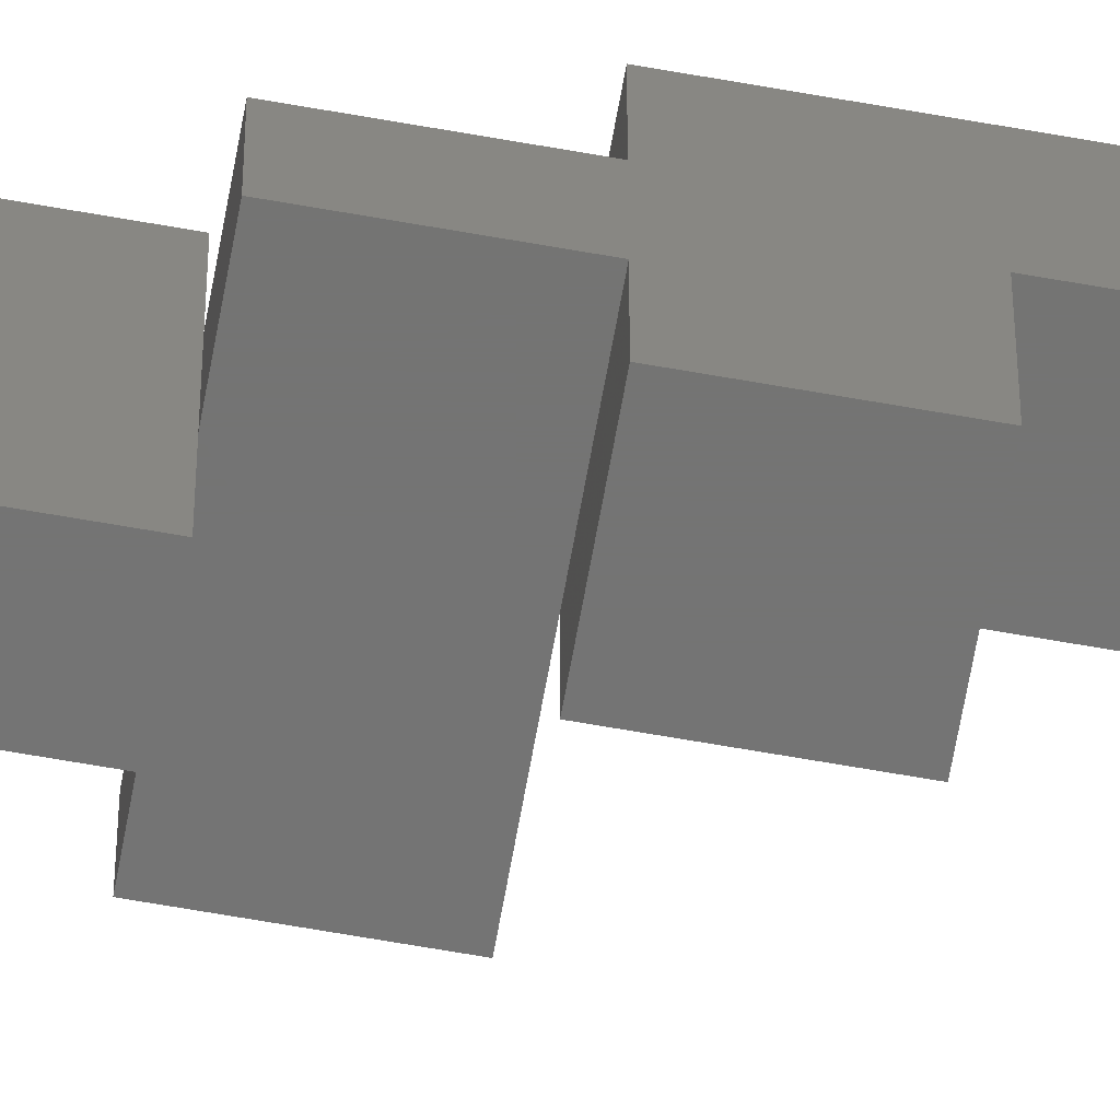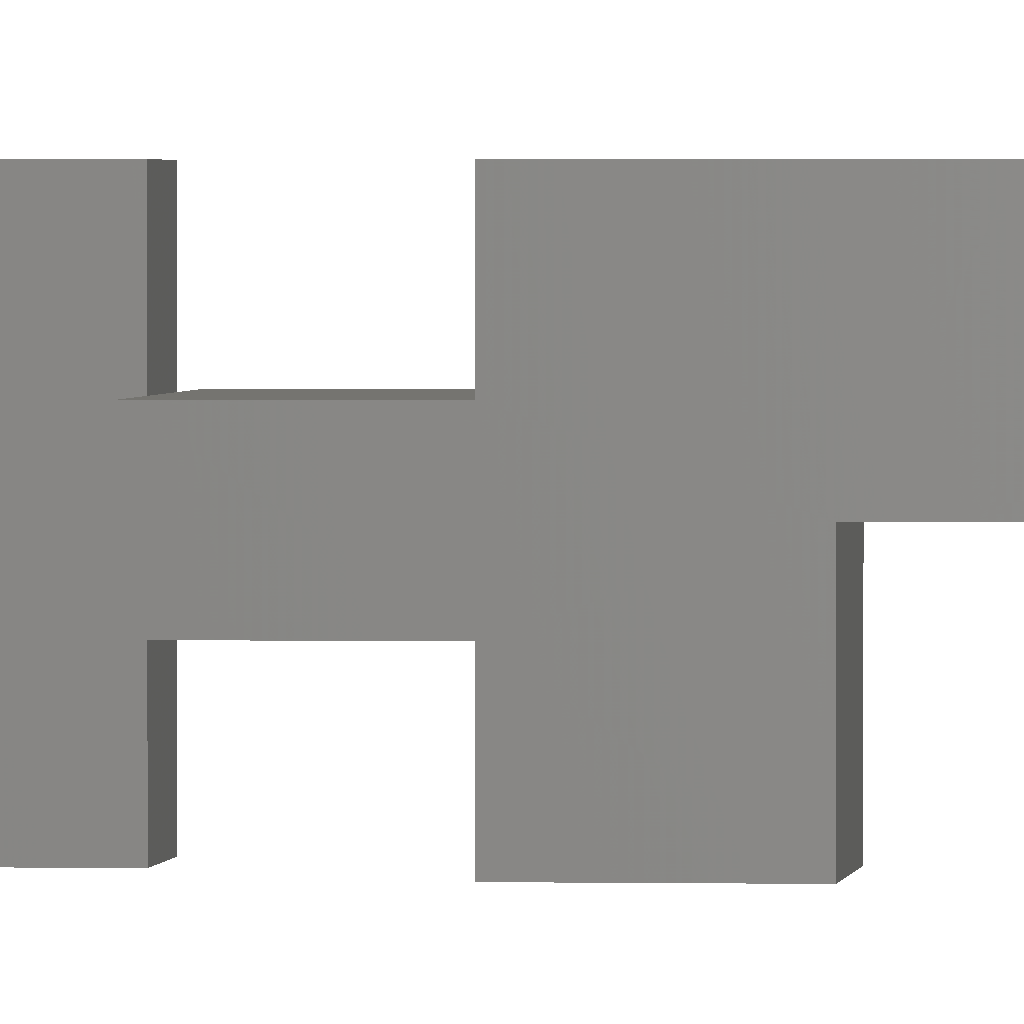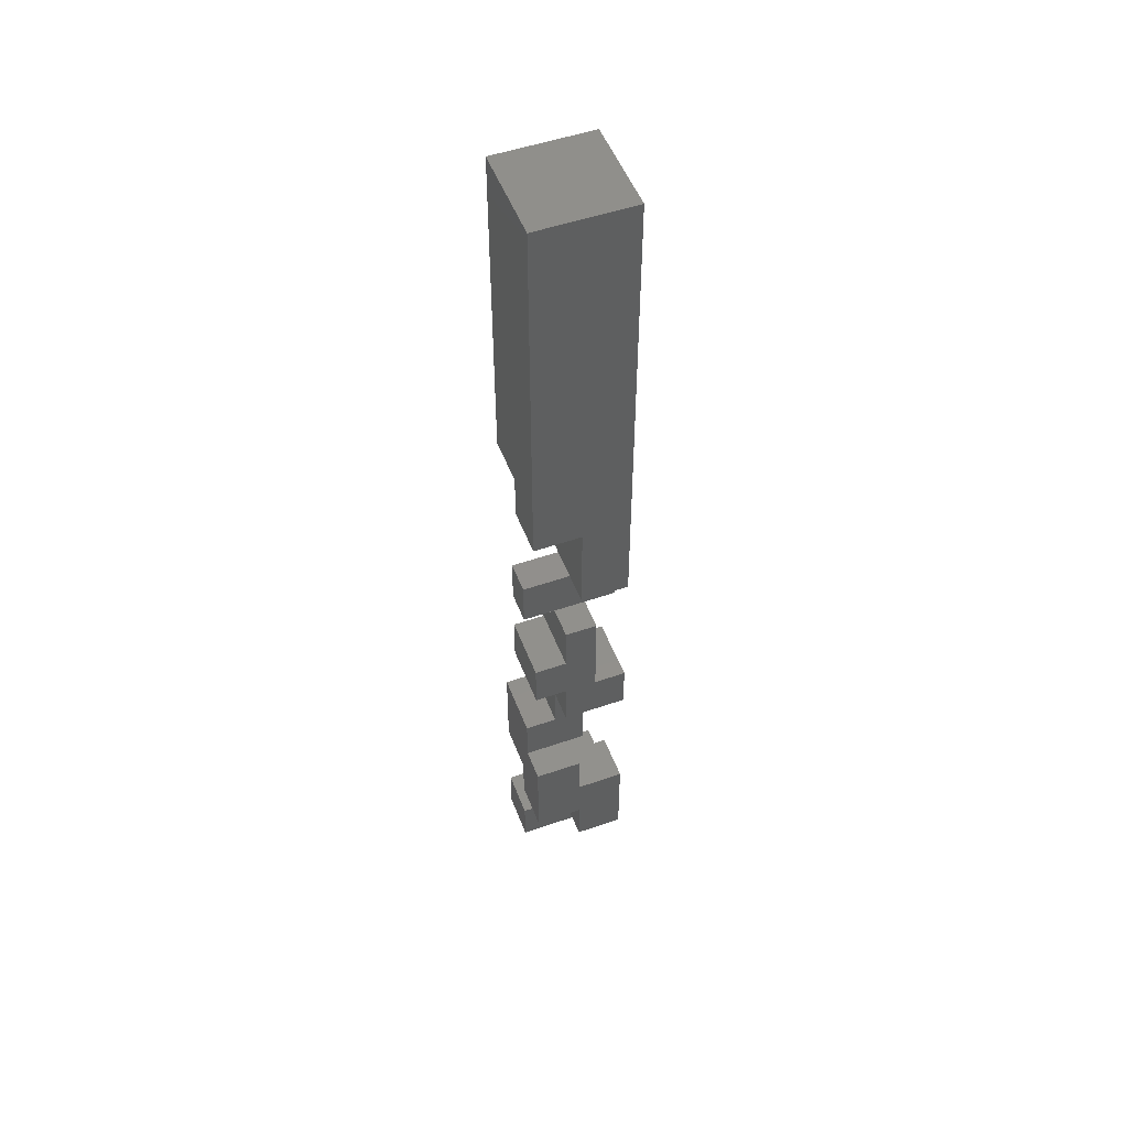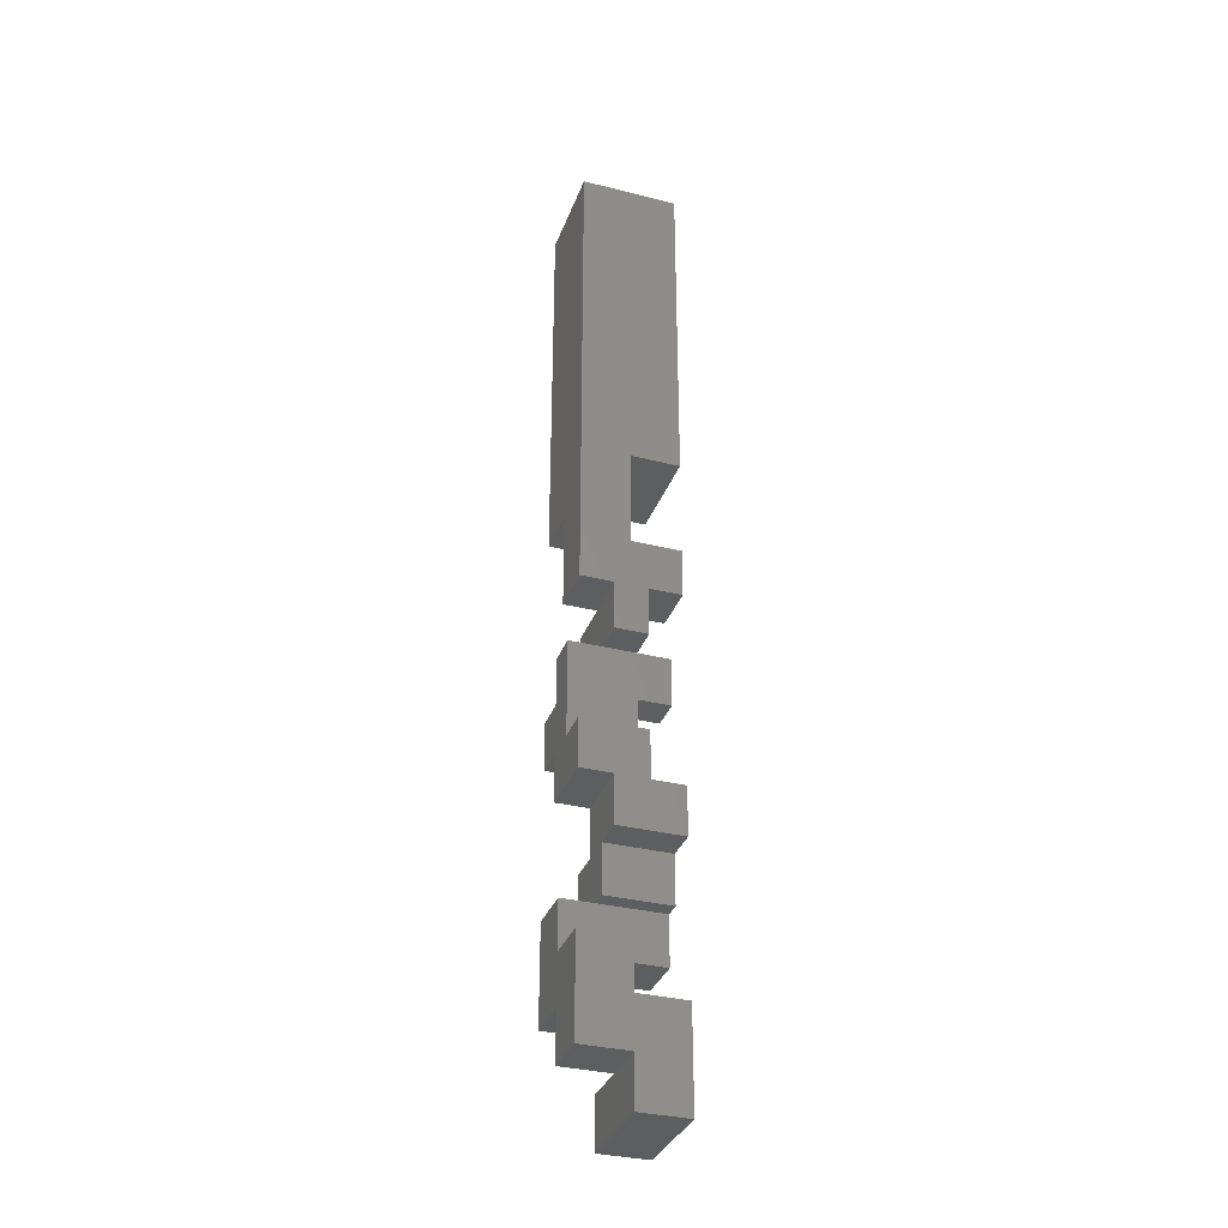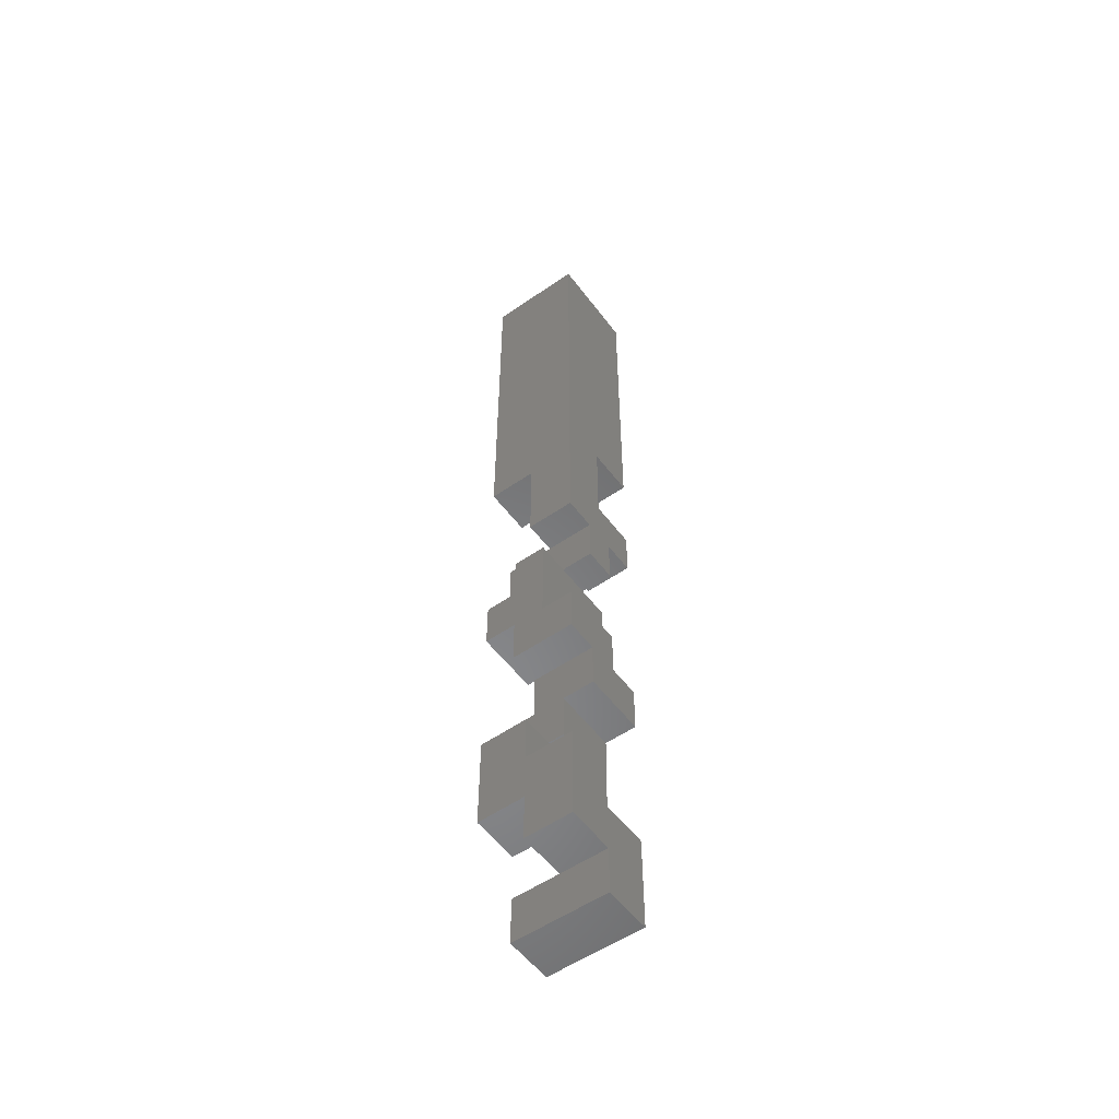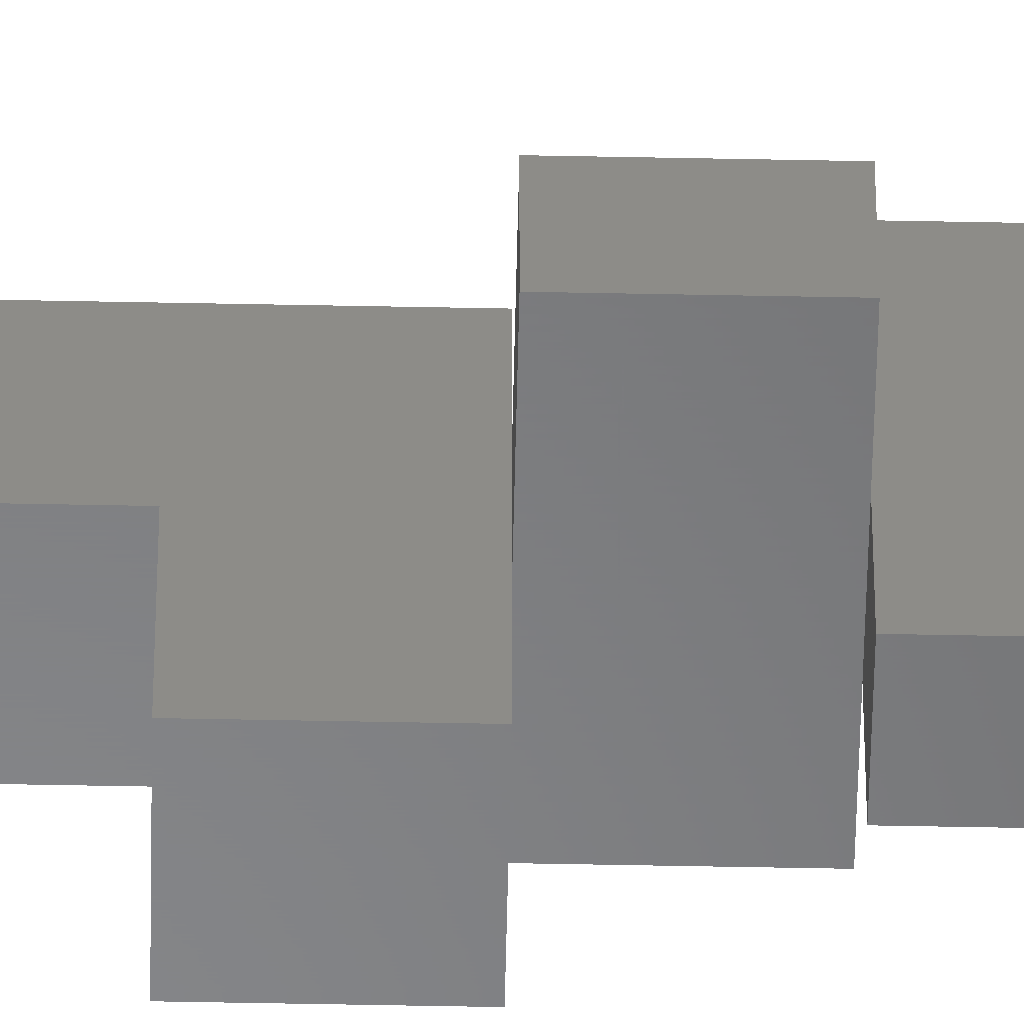
<metadata>
{"format":"stl","ext":"stl","renderer":"f3d","projection":"perspective","resolution":1024,"background":"white","views":[{"elev":-66.2,"azim":-100.1,"up":"+Y"},{"elev":1.4,"azim":-84.2,"up":"+Y"},{"elev":51.4,"azim":159.4,"up":"+Z"},{"elev":-33.9,"azim":-108.8,"up":"+Z"},{"elev":-54.5,"azim":-143.8,"up":"+Z"},{"elev":-53.9,"azim":88.8,"up":"+Y"}]}
</metadata>
<code>
# stl→obj: 101 verts, 198 faces
v -3 -3 0
v -3 -3 6
v -3 0 0
v -3 0 3
v -3 0 6
v -3 0 9
v -3 3 9
v -3 3 3
v 0 -3 3
v 3 -3 0
v 3 -3 3
v 0 -3 6
v 3 0 0
v 3 0 3
v 0 0 3
v 0 3 3
v 0 3 6
v 0 3 9
v 0 3 12
v 3 3 12
v 3 3 6
v 0 0 9
v 0 0 6
v 3 0 6
v 3 0 9
v 3 -3 15
v 3 -3 9
v 3 1 12
v 3 1 15
v 0 1 12
v 0 -3 12
v 0 -3 9
v -1 -3 15
v -3 -3 18
v -3 -3 15
v 1 -3 15
v -1 -3 12
v 1 -3 18
v 1 1 15
v 1 1 18
v -3 1 18
v -1 1 15
v -3 1 15
v -1 1 12
v -3 -1 18
v -3 -1 21
v -3 3 21
v -3 3 18
v 1 -1 18
v 1 3 21
v 1 3 18
v 1 -1 21
v -1 3 21
v -1 3 27
v 1 3 24
v 1 3 27
v 3 3 24
v 3 3 21
v -1 -1 21
v 3 -1 24
v 3 -1 21
v 1 -1 24
v -1 -1 24
v 1 -1 27
v 1 1 27
v 1 -3 27
v 1 -3 24
v -1 1 27
v -1 -1 27
v -1 -3 27
v -1 -3 24
v 3 -1 27
v 3 -1 30
v 0 -1 30
v -3 -1 30
v -3 -1 27
v 3 1 27
v 3 1 30
v 0 1 30
v -3 1 30
v -3 1 27
v -3 -3 30
v -3 -3 33
v -3 0 33
v -3 0 39
v -3 -3 39
v -3 -3 60
v -3 3 60
v -3 3 30
v 0 -3 30
v 0 3 30
v 0 3 36
v 0 0 33
v 0 0 36
v 0 -3 33
v 3 3 60
v 3 3 36
v 3 -3 60
v 3 -3 39
v 3 0 39
v 3 0 36
f 1 2 3
f 3 2 4
f 5 6 7
f 5 7 4
f 5 4 2
f 4 7 8
f 9 1 10
f 9 2 1
f 11 9 10
f 9 12 2
f 1 3 10
f 10 3 13
f 14 13 15
f 15 13 4
f 4 13 3
f 16 15 8
f 8 15 4
f 8 7 16
f 16 7 17
f 18 19 20
f 18 20 17
f 18 17 7
f 17 20 21
f 7 6 22
f 18 7 22
f 23 24 25
f 6 23 22
f 22 23 25
f 5 23 6
f 5 2 12
f 23 5 12
f 15 16 17
f 12 15 23
f 23 15 17
f 9 15 12
f 15 9 11
f 14 15 11
f 11 10 13
f 14 11 13
f 21 24 17
f 17 24 23
f 26 27 25
f 21 26 25
f 24 21 25
f 21 28 26
f 21 20 28
f 28 29 26
f 19 30 28
f 20 19 28
f 19 18 30
f 30 18 31
f 31 18 22
f 31 22 32
f 25 27 22
f 22 27 32
f 31 27 33
f 34 35 33
f 36 34 33
f 37 31 33
f 32 27 31
f 27 26 36
f 27 36 33
f 36 38 34
f 39 36 26
f 29 39 26
f 40 39 41
f 28 39 29
f 41 39 28
f 42 28 30
f 41 28 42
f 43 41 42
f 42 30 44
f 30 31 44
f 44 31 37
f 35 34 43
f 43 34 45
f 43 45 46
f 41 46 47
f 43 46 41
f 41 47 48
f 45 34 38
f 49 45 38
f 50 40 51
f 52 40 50
f 39 40 52
f 49 39 52
f 38 39 49
f 36 39 38
f 42 44 33
f 33 44 37
f 42 33 43
f 43 33 35
f 51 40 48
f 48 40 41
f 48 47 51
f 51 47 53
f 51 53 54
f 55 54 56
f 51 54 50
f 55 57 50
f 55 50 54
f 50 57 58
f 47 46 59
f 53 47 59
f 60 52 61
f 62 52 60
f 49 52 63
f 63 52 62
f 59 49 63
f 46 49 59
f 45 49 46
f 58 61 50
f 50 61 52
f 60 61 58
f 57 60 58
f 55 62 60
f 57 55 60
f 62 55 56
f 64 62 65
f 65 62 56
f 66 62 64
f 67 62 66
f 54 68 65
f 56 54 65
f 68 53 69
f 69 53 70
f 54 53 68
f 63 53 59
f 70 53 63
f 71 70 63
f 62 67 63
f 63 67 71
f 70 71 67
f 66 70 67
f 69 70 66
f 64 69 66
f 64 72 73
f 69 64 73
f 74 69 73
f 75 69 74
f 76 69 75
f 77 72 65
f 65 72 64
f 78 77 79
f 79 77 80
f 80 77 65
f 80 65 68
f 80 68 81
f 68 69 81
f 81 69 76
f 82 83 75
f 75 83 84
f 85 86 87
f 85 87 88
f 85 88 84
f 84 88 89
f 84 89 80
f 84 80 75
f 80 81 75
f 75 81 76
f 74 90 75
f 75 90 82
f 79 91 92
f 74 79 92
f 93 74 92
f 94 93 92
f 90 74 95
f 93 95 74
f 79 74 73
f 78 79 73
f 73 72 77
f 78 73 77
f 91 79 89
f 89 79 80
f 89 88 91
f 92 88 96
f 91 88 92
f 92 96 97
f 88 87 98
f 96 88 98
f 87 86 99
f 98 87 99
f 100 99 85
f 85 99 86
f 100 94 101
f 85 94 100
f 93 94 85
f 84 93 85
f 84 83 95
f 93 84 95
f 83 82 90
f 95 83 90
f 97 101 92
f 92 101 94
f 98 99 100
f 97 98 100
f 101 97 100
f 97 96 98

</code>
